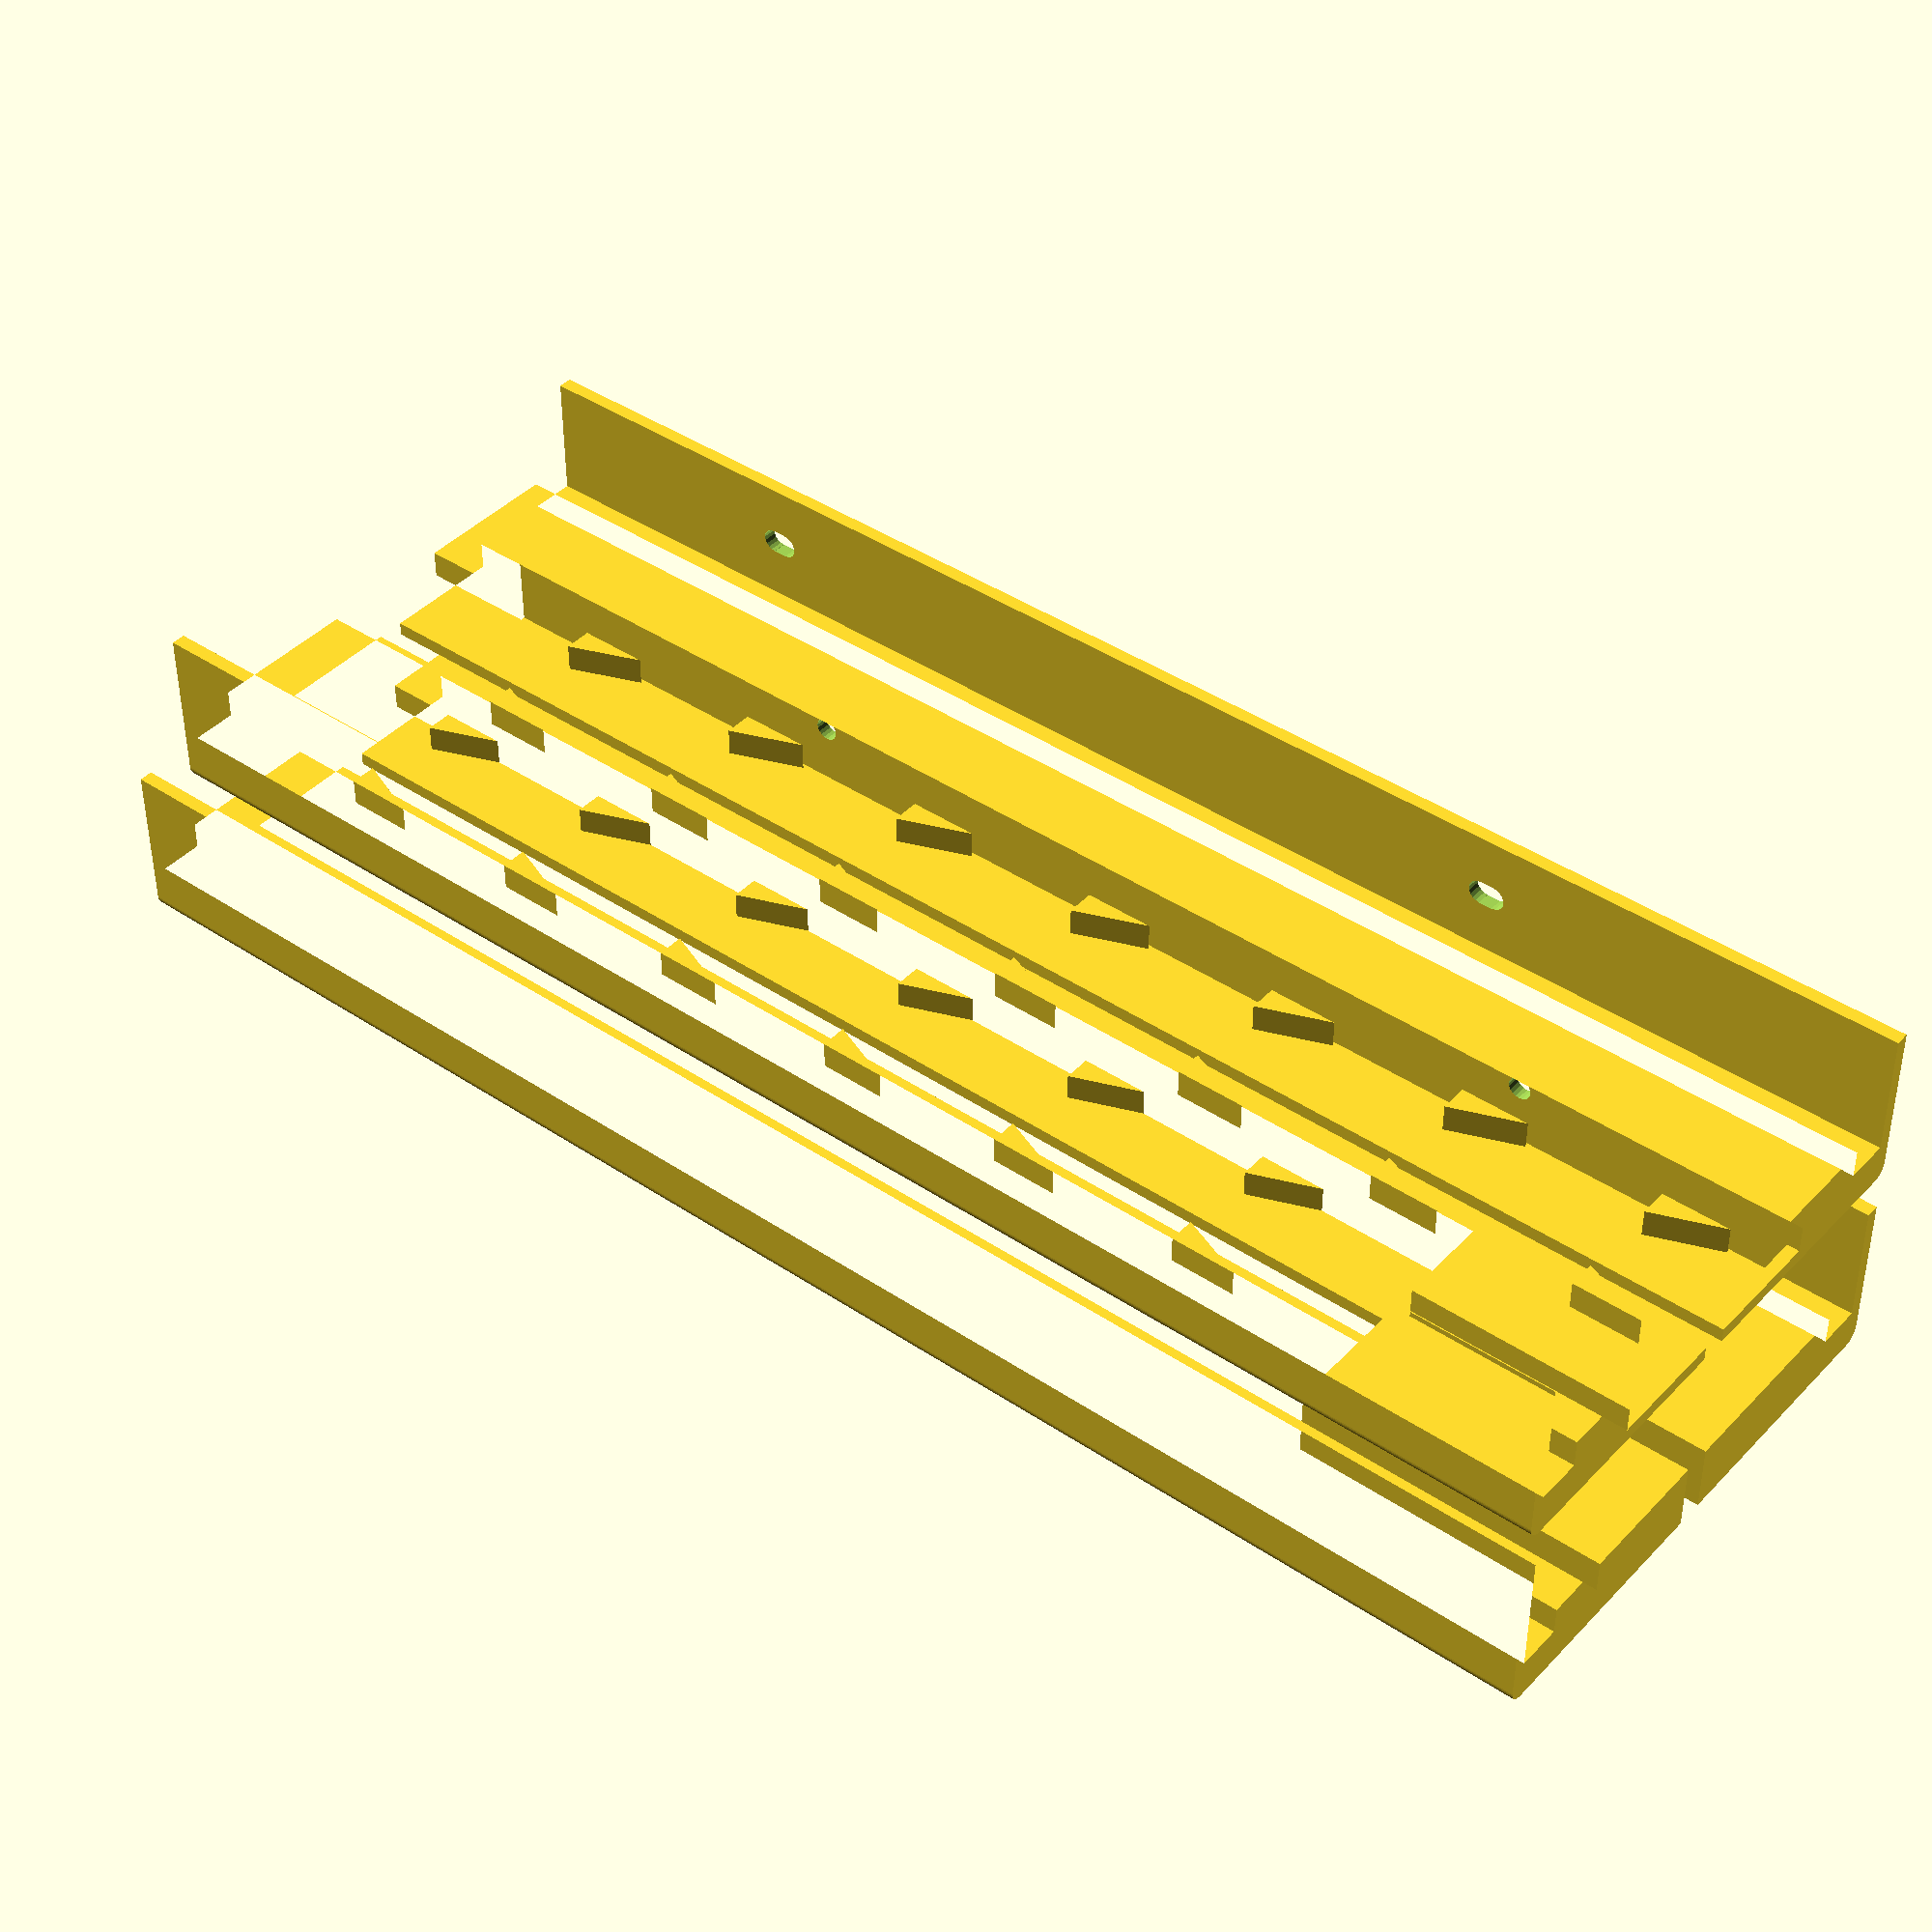
<openscad>
/* [Model Generation Selection] */

// Generate sliders for Ultimaker2 Extended or the regular Ultimaker2
extended = true;

// Include the lower runner halves
includeLowerSections = true;

// Include the upper runner halves
includeUpperSections = true; 

// Incldue runners for the left side of the printer
includeLeftSections = true;

// Inlude runners for the right side of the printer
includeRightSections = true;

/* [Knotches] */

// Include knotches on the inside surface to help latch the sliding door.
knotches = true;

// Spacing between knotches
knotchSpacing = 30;

/* [Model Customisation] */

// How high up the base part is filled to stop the door going all the way down. 
filledHeight = 60;
// 60mm gives just above display Actual fill is this - the floor offset

// How much speace to leave between the bottom of the runners and the floor (bottom of the UM)
floorOffset = 15;

// Width of acrylic door. allow a tollerance, e.g. 3mm cast acrylic can be 3.5mm or even 4mm in places.
acrylicWidth = 4;

/* [Testing] */

// Create the test piece only. Useful for checking fit to the UM.
testPiece = false;

/* [Hidden] */

// Visualisation for UM.
ultimakerWidth = 339; 

// UM2 Extended only. 
distanceBetweenHoles = 122;

// Show the Ultimaker, door etc for model checking
includeVisualisation = false;

// Gap between models.
seperationBetweenSides = 0;
// -32 for offset in right bracked.
//seperationBetweenSides = ultimakerWidth - (38*2);
// gives 0 width for ultimaker inbeterrn
 //seperationBetweenSides = -(38*2);

module showUltimakerExtended() {
    // down 2mm as the runners are raised up by 2mm.
    translate([-(ultimakerWidth-38 +2) ,11,-2]) {
        cube([ultimakerWidth,200,490]);
        
        // Show Screws.
        translate([0,5-1,0]) {
            for (zOfffset = [69-1 : distanceBetweenHoles : 480]) {           
                translate([0,0,zOfffset]) {
                    cube([400,2,2]);
                }
            }
        }
    }
}

module showUltimakerRegular() {
    // down 2mm as the runners are raised up by 2mm.
    translate([-(ultimakerWidth-38 +2) ,11,-2]) {
        cube([ultimakerWidth,200,388]);
        
        // Show Screws.
        translate([0,5-1,0]) {
            translate([0,0,69.7]) {
                cube([400,2,2]);
            }
            translate([0,0,69.7 + 131.9]) {
                cube([400,2,2]);
            }
            translate([0,0,69.7 + 131.9 + 134.1]) {
                cube([400,2,2]);
            }    
        }
    }
}

module showDoor() {
xOffset = -(ultimakerWidth-38 +2) + 19;

    translate([xOffset ,2,15 + filledHeight-floorOffset]) {
        % cube([300,acrylicWidth,500]);
    }
}

module bracket(h) {
    linear_extrude(height = h) { 
        //+4 on the x.
        //polygon(points=[[0,0],[34,0],[34,25],[32,25],[32,7],[25.5,7],[25.5,11],[4,11],[4,8],[19,8],[19,2],[0,2], [0,0]]);
        
        difference() {
            union() {
                polygon(points=[[0,0],[36,0],[38,2],[38,20+acrylicWidth],[36,20+acrylicWidth],[36,2+acrylicWidth],[29.5,2+acrylicWidth],[29.5,6+acrylicWidth],[8,6+acrylicWidth],[8,2+acrylicWidth],[17.5,2+acrylicWidth],[17.5,2],[0,2], [0,0]]);
                
                translate([36,2,0]) {
                    // 4.2mm hole allows for a M3 pushfit nut
                    // or small cable/string run inside
                    circle(d=4, $fn=60);
                }
            }
            union() {
                translate([23,4,0]) {
                    // 4.2mm hole allows for a M3 pushfit nut
                    // or small cable/string run inside
                   // circle(d=4.2, $fn=60);
                }
            }
        }
    }
}



// Well, more take them away
module addRightKnotches(h) {
    // start at 15mm as this keeps the underside
    // vent gap in the Ultimaker open
    for (zOffset = [15: knotchSpacing: h]) {
        translate([0,6+acrylicWidth, zOffset]) {
            rotate([0,90,-90]) {
                linear_extrude(height = 4) { 
                    polygon(points=[[0,0],[10,4],[0,4],[0,0]]);
                }
            }
        }
    }
}

module addLeftKnotches(h) {
    // start at 15mm as this keeps the underside
    // vent gap in the Ultimaker open
    for (zOffset = [15: knotchSpacing: h]) {
        translate([-3,6+acrylicWidth, zOffset]) {
            rotate([0,90,-90]) {
                linear_extrude(height = 4) { 
                    polygon(points=[[10,0],[10,0],[0,4],[00,0]]);
                }
            }
        }
    }
}

module rightBracket (h)  {
    bracket(h);
    if (knotches) {
        translate([4,0,0]) {
            addRightKnotches(h);
        }
    }
}

module leftBracket (h)  {
    translate([-4,0,h]) {
        rotate([0,180,0]) {
            bracket(h);
        }
    }
    if (knotches) {
        translate([-9,0,0]) {
            addLeftKnotches(h);
        }
    }
}    

// Used by the lower section as that wants to be in a set place
module screwHole(zPosition, isBase) {
    if (isBase) {
        // Single fixed place hole
        translate([-395,0,zPosition]) {
            rotate([0,90,0]) {
                cylinder(d=3.5, h=600, $fn=20);
            }
        }
    } else {
        longScrewHole(zPosition);
    }
}

// User by the upper position to allow for a little fitting tollerance.
module longScrewHole(zPosition) {   
    // Larger hole for adjustment.
    translate([-395,0,zPosition-1]) {
        rotate([0,90,0]) {
            cylinder(d=3.5, h=600, $fn=20);
        }
    }
    
    // Join the holes.
    translate([-395,-3.6/2,zPosition-(2/2)]) {
        cube([600,3.6,2]);
    }
    
    translate([-395,0,zPosition+1]) {
        rotate([0,90,0]) {
            cylinder(d=3.5, h=600, $fn=20);
        }
    }
}

module main(h, fillBase, holes) {
    // for 2 sections to make a door on extended
    
    echo ("Height = ", h);
    echo ("First Hole At = ", holes[0]);
    
    difference() {
        union() {
            if (includeRightSections) {
                rightBracket(h);            
            }
            
            if (includeLeftSections) {
                translate([-seperationBetweenSides,0,0]) {
                   leftBracket(h);    
                }
            }
        }
        union() {
            
            translate([34-3,11+acrylicWidth,0]) {                
                // holes.
                for (holeZPosition = holes) {
                    screwHole(holeZPosition, fillBase);
                }                
            }
        }
    }   
    
    // fill the bottom(/top) to stop acrylic calling out.
    if (fillBase) {
        if (includeRightSections) {
            cube([20, 6 + acrylicWidth, filledHeight - floorOffset]);
        }
        
        if (includeLeftSections) {
            translate([-seperationBetweenSides-24,0,0]) {
                cube([20, 6 + acrylicWidth, filledHeight - floorOffset]);
            }
        }
    }
}



// Help visualise if we have the screwholes in the correct place.
module lowerSectionMarker() {
    translate([30,10,0]) {
        // first hole
        cube([10,10,70]);
        // second hole
        translate([0,10,0]) cube([10,10,70+122]);
        // top
        translate([0,20,0]) cube([10,10,70+122+61]);
    }
}

module upperSectionMarker() {
    translate([30,10,0]) {
        // first hole
        cube([10,10,61]);
        // second hole
        translate([0,10,0]) cube([10,10,61+122]);
        // top
        translate([0,20,0]) cube([10,10,61+122+61]);
    }
}

// ==============================================
// UM2 Extended runners.
// ==============================================
module extendedUpperDoorRunners() {
    // Set-up so that 2 pieced
    // can be stacked on top of each other
    
    // For upper parts.
    lowerPartHeight = (distanceBetweenHoles/2); // 122/2 == 61mm.
    
    // 28mm lower in height to so they don't jut over the top.
    // + 7.8mm takes the part to the top of the UME
    height = lowerPartHeight + (distanceBetweenHoles) + (distanceBetweenHoles/2) - 27 + 7.8; 
    
    holes = [lowerPartHeight, lowerPartHeight + distanceBetweenHoles];
    
    main(height, false, holes);
}

module extendedLowerDoorRunners() {
    // For base parts
    // actual first hole at 70mm
    // leaves 2mm gap on floor
    lowerPartHeight = 68; 
    
    height = lowerPartHeight + (distanceBetweenHoles) + (distanceBetweenHoles/2)-  floorOffset; 
    
    holes = [lowerPartHeight -  floorOffset, lowerPartHeight + distanceBetweenHoles-  floorOffset];
    
    main(height, true, holes);
}

module extendedDoorRunners() {
    // Set-up so that 2 pieced
    // can be stacked on top of each other
    if (includeUpperSections) {
        // For Printing
        translate([0,30,0]) {
        // For Visualisation
        //translate([0,0,68 + 122 + 61 + 0.5-floorOffset]) {
            extendedUpperDoorRunners();
        }
    }
        
    if (includeLowerSections) {
        extendedLowerDoorRunners();
    }
}

// ==============================================
// Regular UM2 runners.
// ==============================================
module regularDoorRunners() {
    
// Overall height 388mm
// Holes:
// 69.7 + 131.9 + 134.1 = 335.7
// 69.7 + 131.9 = 201.6
// 69.7
    
// Need to take off any offset
splitPoint = 69.7 + 131.9;       
   
    // Upper section
    if (includeUpperSections) {
        // For Printing
        translate([0,30,0]) {
        // For Visualisation
        //translate([0,0,splitPoint-floorOffset]) {
            // UM full height - 20mm offset at top
            height = 388 - 20 - splitPoint;
            holes = [0, 134.1];
            main(height, false, holes);
        }
    }
  
    // Lower section
    if (includeLowerSections) {
        // Joint is in the middle of the second screw.
        height = splitPoint - floorOffset; 
        
        // z positions for holes.
        holes = [69.7 - floorOffset, 201.6 - floorOffset];
        main(height, true, holes);
    }
}


// Application flow...

if (testPiece) {
    // Print test pieces for fit.
    main(10, 5, false);
} else {

    if (extended) {
        extendedDoorRunners();
    } else {
        regularDoorRunners();
    }

    if (includeVisualisation) {

        // Visualisation
        translate([0,0,-floorOffset]) {
            if (extended) {
                %showUltimakerExtended();
            } else {
                %showUltimakerRegular();
            }
            %showDoor();

            translate([0,0,251.5]) {
                %upperSectionMarker();
            }

            translate([0,0,-2]) {
                %lowerSectionMarker();
            }
        }
    }
}




</openscad>
<views>
elev=318.3 azim=0.1 roll=129.0 proj=p view=solid
</views>
